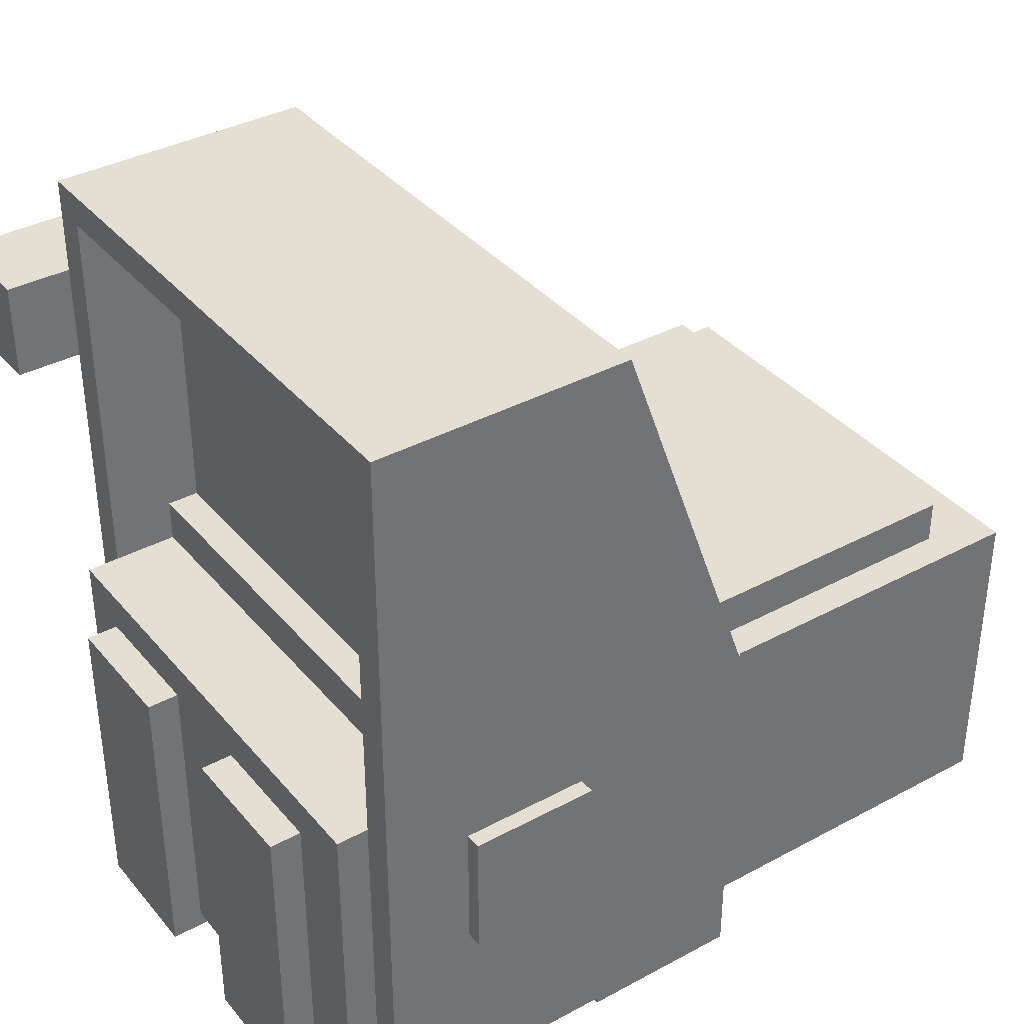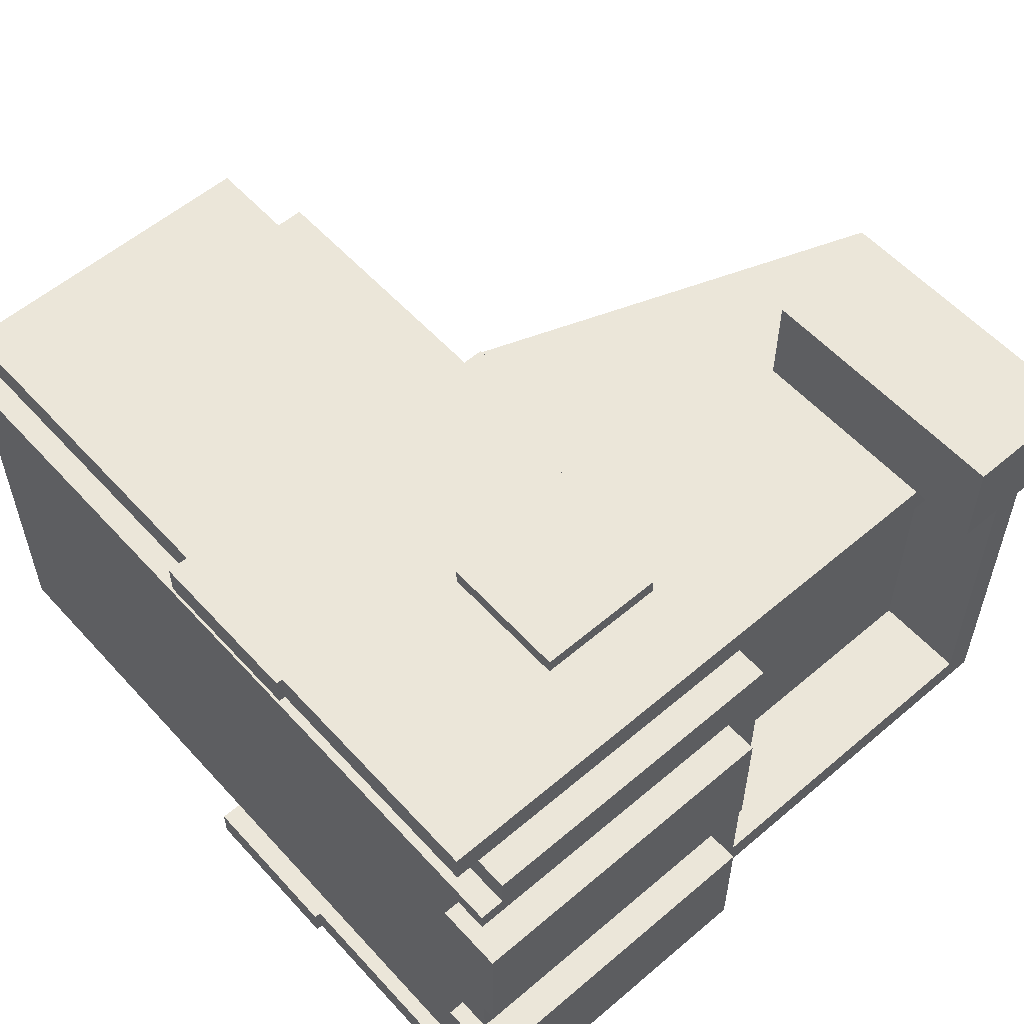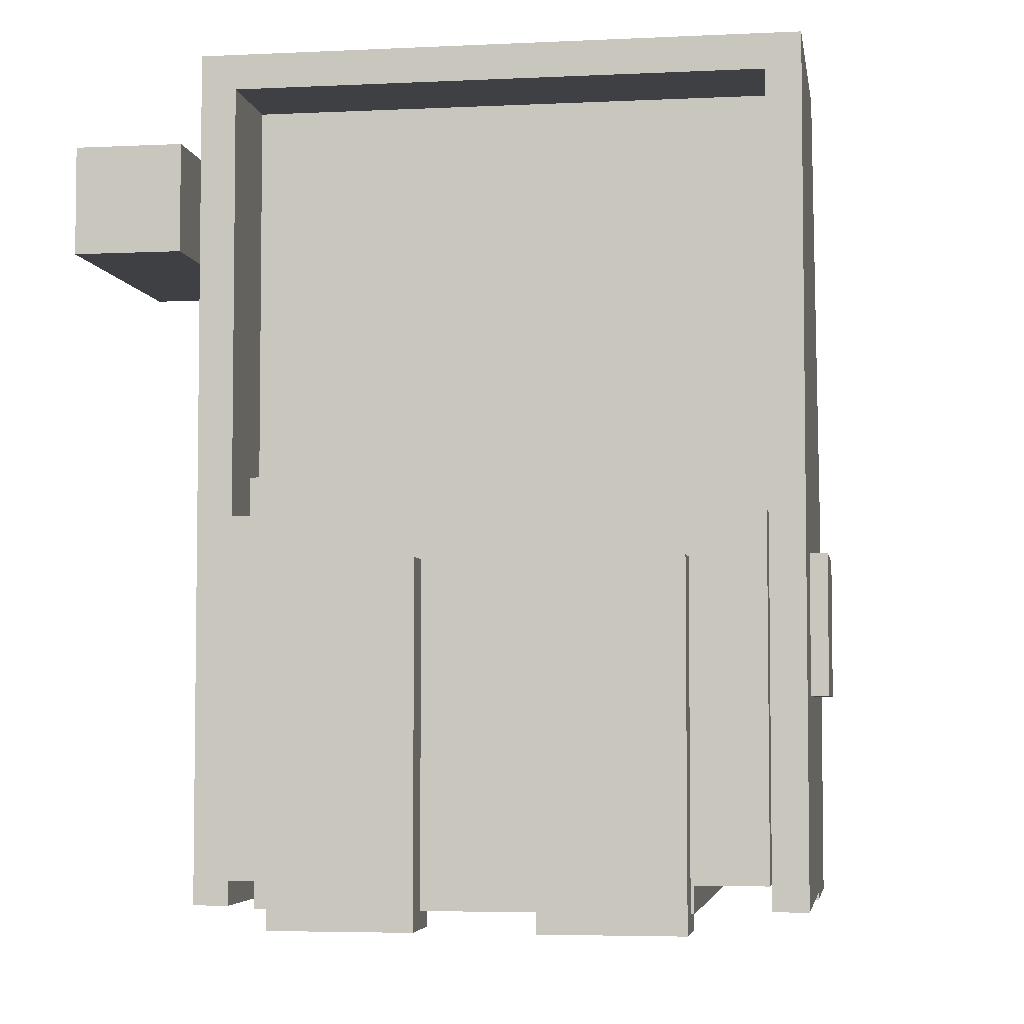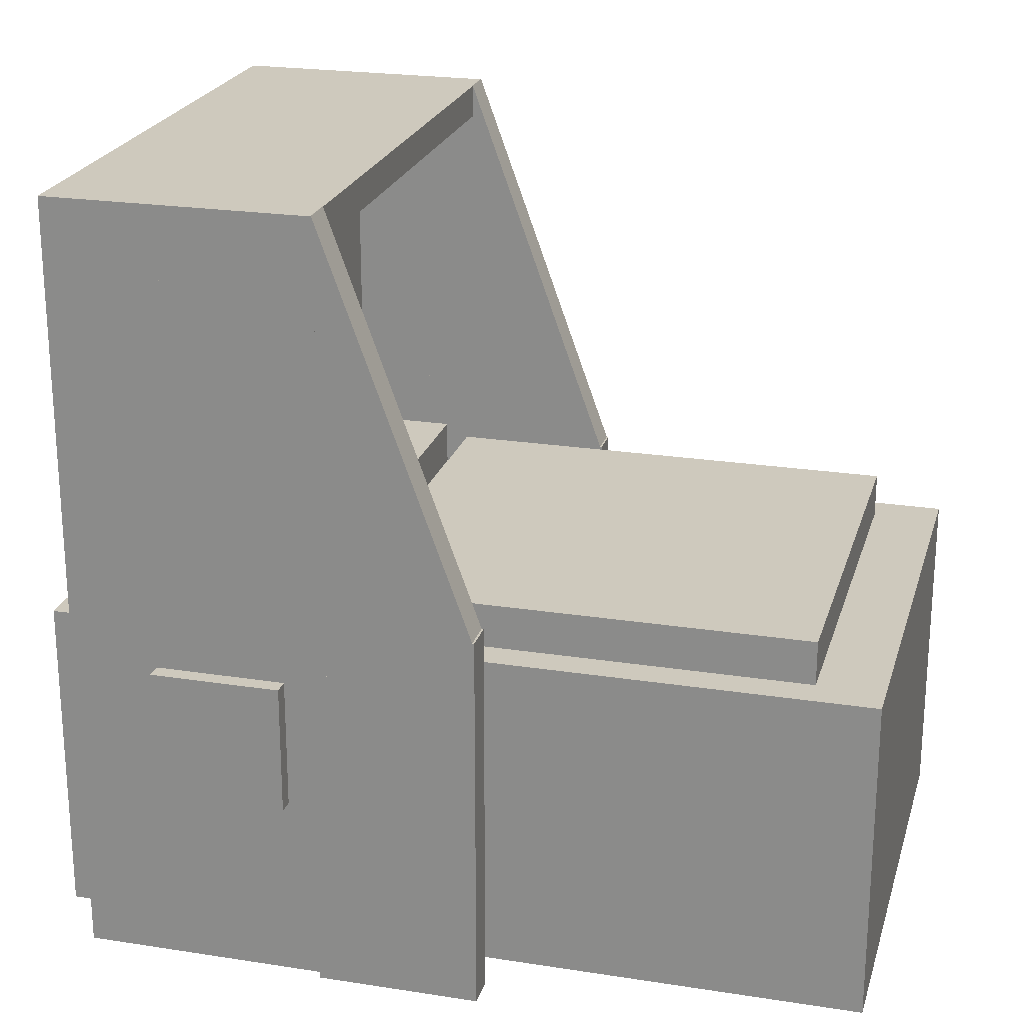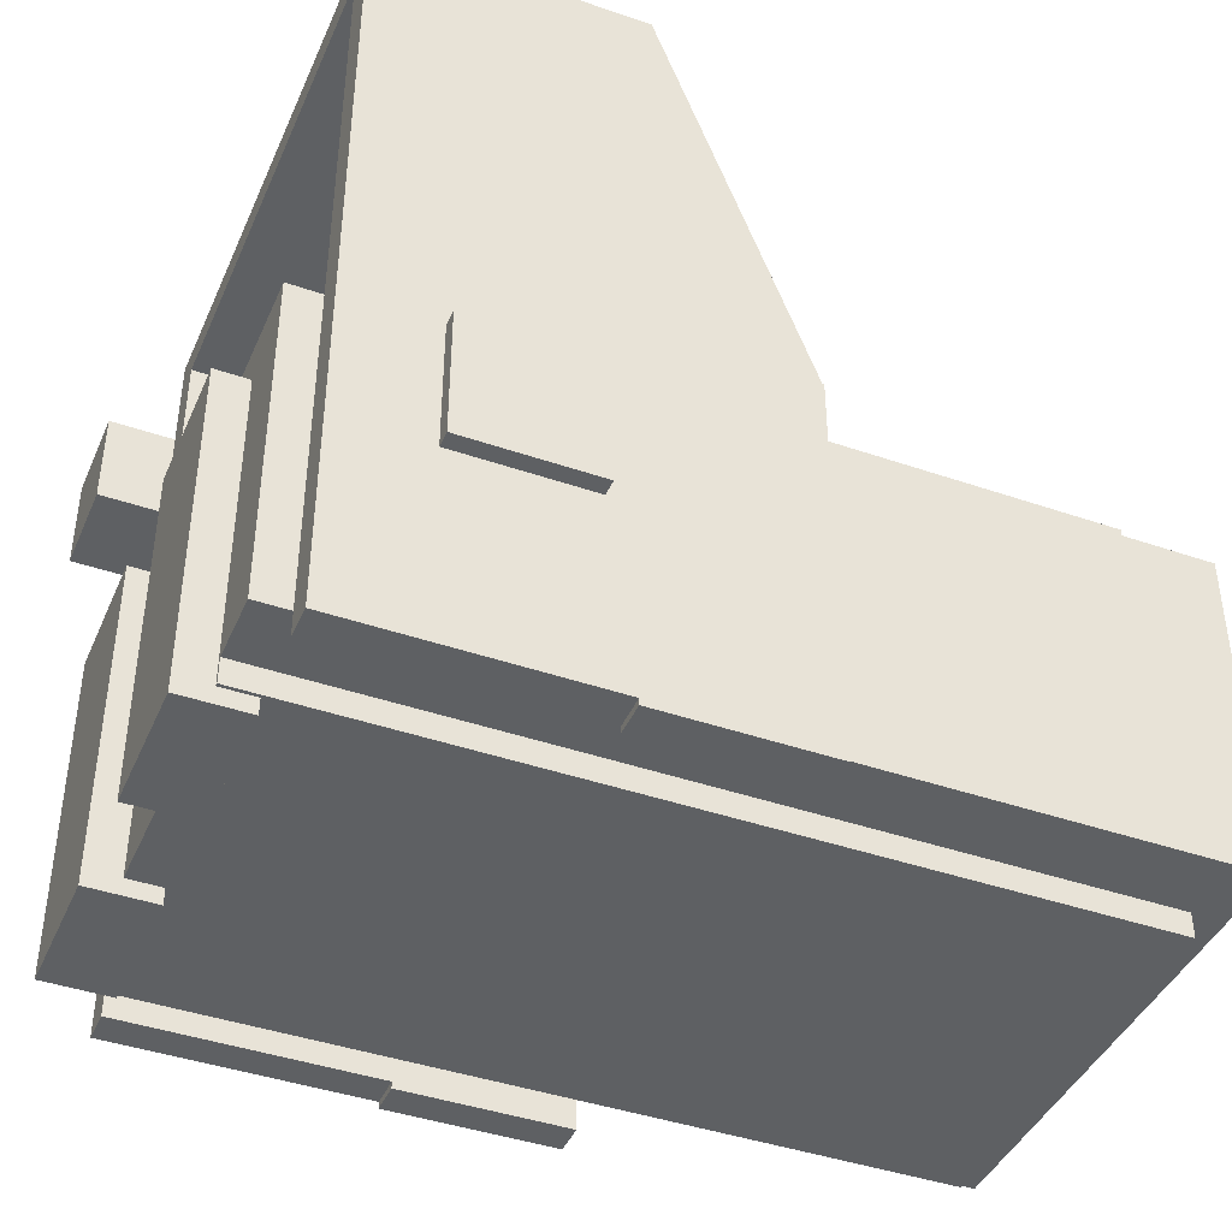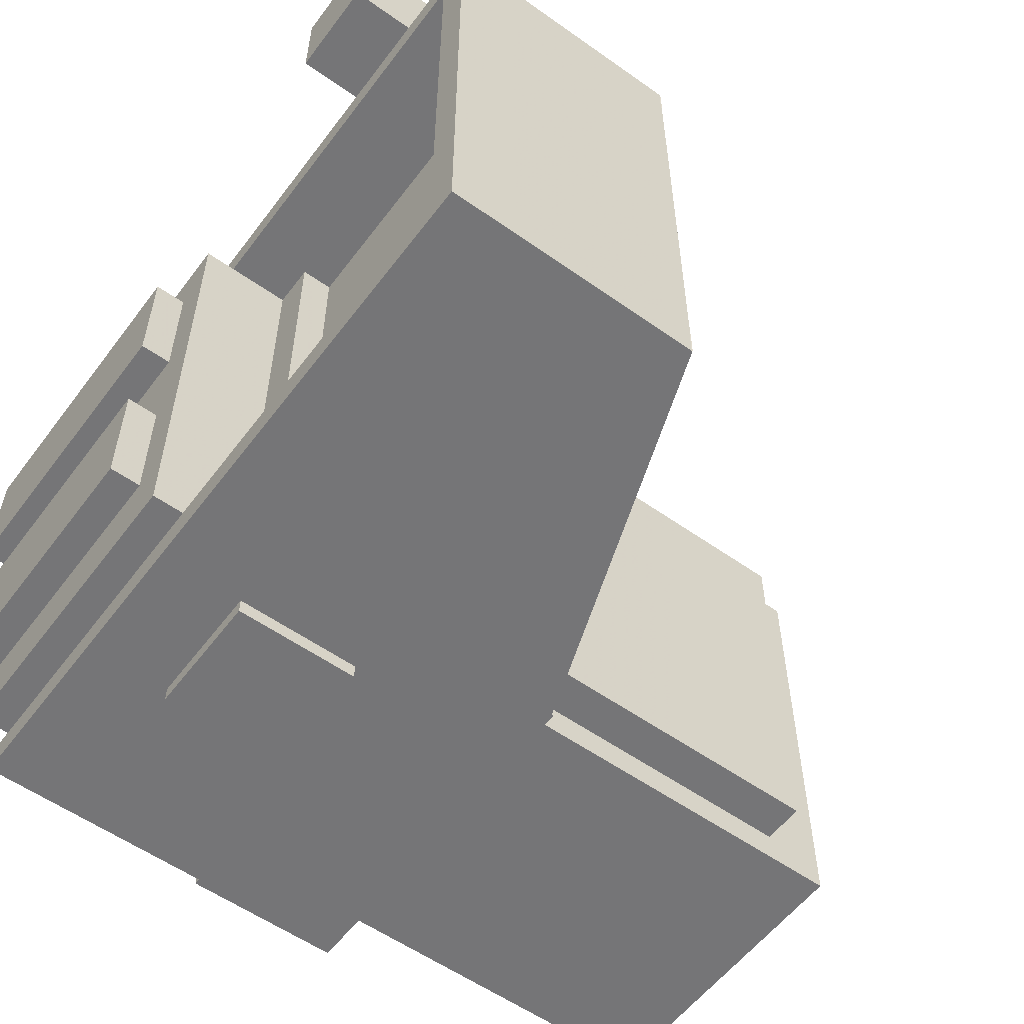
<metadata>
{"format":"obj","ext":"obj","renderer":"f3d","projection":"perspective","resolution":1024,"background":"white","views":[{"elev":36.9,"azim":145.2,"up":"+Y"},{"elev":56.6,"azim":48.4,"up":"+Z"},{"elev":-4.7,"azim":98.8,"up":"+Y"},{"elev":22.7,"azim":-165.0,"up":"+Y"},{"elev":-42.2,"azim":157.5,"up":"+Y"},{"elev":-56.6,"azim":143.5,"up":"+Z"}]}
</metadata>
<code>
o Shape1
v 0.4375 -0.0375 -0.5625
v -0.0625 -0.0375 -0.5625
v -0.0625 1.462 -0.5625
v 0.4375 1.462 -0.5625
v -0.0625 -0.0375 -0.5
v 0.4375 -0.0375 -0.5
v 0.4375 1.462 -0.5
v -0.0625 1.462 -0.5
f 1 2 3 4
f 5 6 7 8
f 4 3 8 7
f 6 5 2 1
f 6 1 4 7
f 2 5 8 3
o Shape2
v 0.4375 -0.0375 0.4375
v -0.0625 -0.0375 0.4375
v -0.0625 1.462 0.4375
v 0.4375 1.462 0.4375
v -0.0625 -0.0375 0.5
v 0.4375 -0.0375 0.5
v 0.4375 1.462 0.5
v -0.0625 1.462 0.5
f 9 10 11 12
f 13 14 15 16
f 12 11 16 15
f 14 13 10 9
f 14 9 12 15
f 10 13 16 11
o Shape3
v 0.5 0.009375 -0.5
v -1.062 0.009375 -0.5
v -1.062 0.6344 -0.5
v 0.5 0.6344 -0.5
v -1.062 0.009375 0.4375
v 0.5 0.009375 0.4375
v 0.5 0.6344 0.4375
v -1.062 0.6344 0.4375
f 17 18 19 20
f 21 22 23 24
f 20 19 24 23
f 22 21 18 17
f 22 17 20 23
f 18 21 24 19
o Shape4
v -0.04664 0.5927 -0.5625
v -0.3403 0.6996 -0.5625
v -0.0624 1.463 -0.5625
v 0.2313 1.356 -0.5625
v -0.3403 0.6996 -0.5
v -0.04664 0.5927 -0.5
v 0.2313 1.356 -0.5
v -0.0624 1.463 -0.5
f 25 26 27 28
f 29 30 31 32
f 28 27 32 31
f 30 29 26 25
f 30 25 28 31
f 26 29 32 27
o Shape5
v -0.04664 0.5927 0.4375
v -0.3403 0.6996 0.4375
v -0.0624 1.463 0.4375
v 0.2313 1.356 0.4375
v -0.3403 0.6996 0.5
v -0.04664 0.5927 0.5
v 0.2313 1.356 0.5
v -0.0624 1.463 0.5
f 33 34 35 36
f 37 38 39 40
f 36 35 40 39
f 38 37 34 33
f 38 33 36 39
f 34 37 40 35
o Shape7
v 0.4375 1.4 -0.5
v -0.0625 1.4 -0.5
v -0.0625 1.462 -0.5
v 0.4375 1.462 -0.5
v -0.0625 1.4 0.4375
v 0.4375 1.4 0.4375
v 0.4375 1.462 0.4375
v -0.0625 1.462 0.4375
f 41 42 43 44
f 45 46 47 48
f 44 43 48 47
f 46 45 42 41
f 46 41 44 47
f 42 45 48 43
o Shape8
v -0.03125 -0.05 -0.5625
v -0.3438 -0.05 -0.5625
v -0.3438 0.7 -0.5625
v -0.03125 0.7 -0.5625
v -0.3438 -0.05 -0.5
v -0.03125 -0.05 -0.5
v -0.03125 0.7 -0.5
v -0.3438 0.7 -0.5
f 49 50 51 52
f 53 54 55 56
f 52 51 56 55
f 54 53 50 49
f 54 49 52 55
f 50 53 56 51
o Shape9
v -0.03125 -0.05 0.4375
v -0.3438 -0.05 0.4375
v -0.3438 0.7 0.4375
v -0.03125 0.7 0.4375
v -0.3438 -0.05 0.5
v -0.03125 -0.05 0.5
v -0.03125 0.7 0.5
v -0.3438 0.7 0.5
f 57 58 59 60
f 61 62 63 64
f 60 59 64 63
f 62 61 58 57
f 62 57 60 63
f 58 61 64 59
o Shape6
v 0.5625 -0.06875 -0.3688
v 0.4375 -0.06875 -0.3688
v 0.4375 0.5563 -0.3688
v 0.5625 0.5563 -0.3688
v 0.4375 -0.06875 -0.1187
v 0.5625 -0.06875 -0.1187
v 0.5625 0.5563 -0.1187
v 0.4375 0.5563 -0.1187
f 65 66 67 68
f 69 70 71 72
f 68 67 72 71
f 70 69 66 65
f 70 65 68 71
f 66 69 72 67
o Shape11
v -0.0625 0.5938 -0.4375
v -0.9375 0.5938 -0.4375
v -0.9375 0.7188 -0.4375
v -0.0625 0.7188 -0.4375
v -0.9375 0.5938 0.375
v -0.0625 0.5938 0.375
v -0.0625 0.7188 0.375
v -0.9375 0.7188 0.375
f 73 74 75 76
f 77 78 79 80
f 76 75 80 79
f 78 77 74 73
f 78 73 76 79
f 74 77 80 75
o Shape12
v 0.5625 -0.06875 0.0875
v 0.4375 -0.06875 0.0875
v 0.4375 0.5563 0.0875
v 0.5625 0.5563 0.0875
v 0.4375 -0.06875 0.3375
v 0.5625 -0.06875 0.3375
v 0.5625 0.5563 0.3375
v 0.4375 0.5563 0.3375
f 81 82 83 84
f 85 86 87 88
f 84 83 88 87
f 86 85 82 81
f 86 81 84 87
f 82 85 88 83
o Shape13
v 0.5 -0.0375 -0.375
v -1 -0.0375 -0.375
v -1 0.0875 -0.375
v 0.5 0.0875 -0.375
v -1 -0.0375 0.375
v 0.5 -0.0375 0.375
v 0.5 0.0875 0.375
v -1 0.0875 0.375
f 89 90 91 92
f 93 94 95 96
f 92 91 96 95
f 94 93 90 89
f 94 89 92 95
f 90 93 96 91
o Shape14
v 0.3125 0.5938 -0.5
v 0 0.5938 -0.5
v 0 0.7188 -0.5
v 0.3125 0.7188 -0.5
v 0 0.5938 0.4375
v 0.3125 0.5938 0.4375
v 0.3125 0.7188 0.4375
v 0 0.7188 0.4375
f 97 98 99 100
f 101 102 103 104
f 100 99 104 103
f 102 101 98 97
f 102 97 100 103
f 98 101 104 99
o Shape15
v 0.25 0.5875 -0.5
v 0.1875 0.5875 -0.5
v 0.1875 1.4 -0.5
v 0.25 1.4 -0.5
v 0.1875 0.5875 0.4375
v 0.25 0.5875 0.4375
v 0.25 1.4 0.4375
v 0.1875 1.4 0.4375
f 105 106 107 108
f 109 110 111 112
f 108 107 112 111
f 110 109 106 105
f 110 105 108 111
f 106 109 112 107
o Shape16
v 0.2687 0.325 -0.5938
v 0.01875 0.325 -0.5938
v 0.01875 0.575 -0.5938
v 0.2687 0.575 -0.5938
v 0.01875 0.325 0.5312
v 0.2687 0.325 0.5312
v 0.2687 0.575 0.5312
v 0.01875 0.575 0.5312
f 113 114 115 116
f 117 118 119 120
f 116 115 120 119
f 118 117 114 113
f 118 113 116 119
f 114 117 120 115
o Shape10
v 0.5625 1.087 0.5
v 0.0625 1.087 0.5
v 0.0625 1.275 0.5
v 0.5625 1.275 0.5
v 0.0625 1.087 0.6875
v 0.5625 1.087 0.6875
v 0.5625 1.275 0.6875
v 0.0625 1.275 0.6875
f 121 122 123 124
f 125 126 127 128
f 124 123 128 127
f 126 125 122 121
f 126 121 124 127
f 122 125 128 123

</code>
